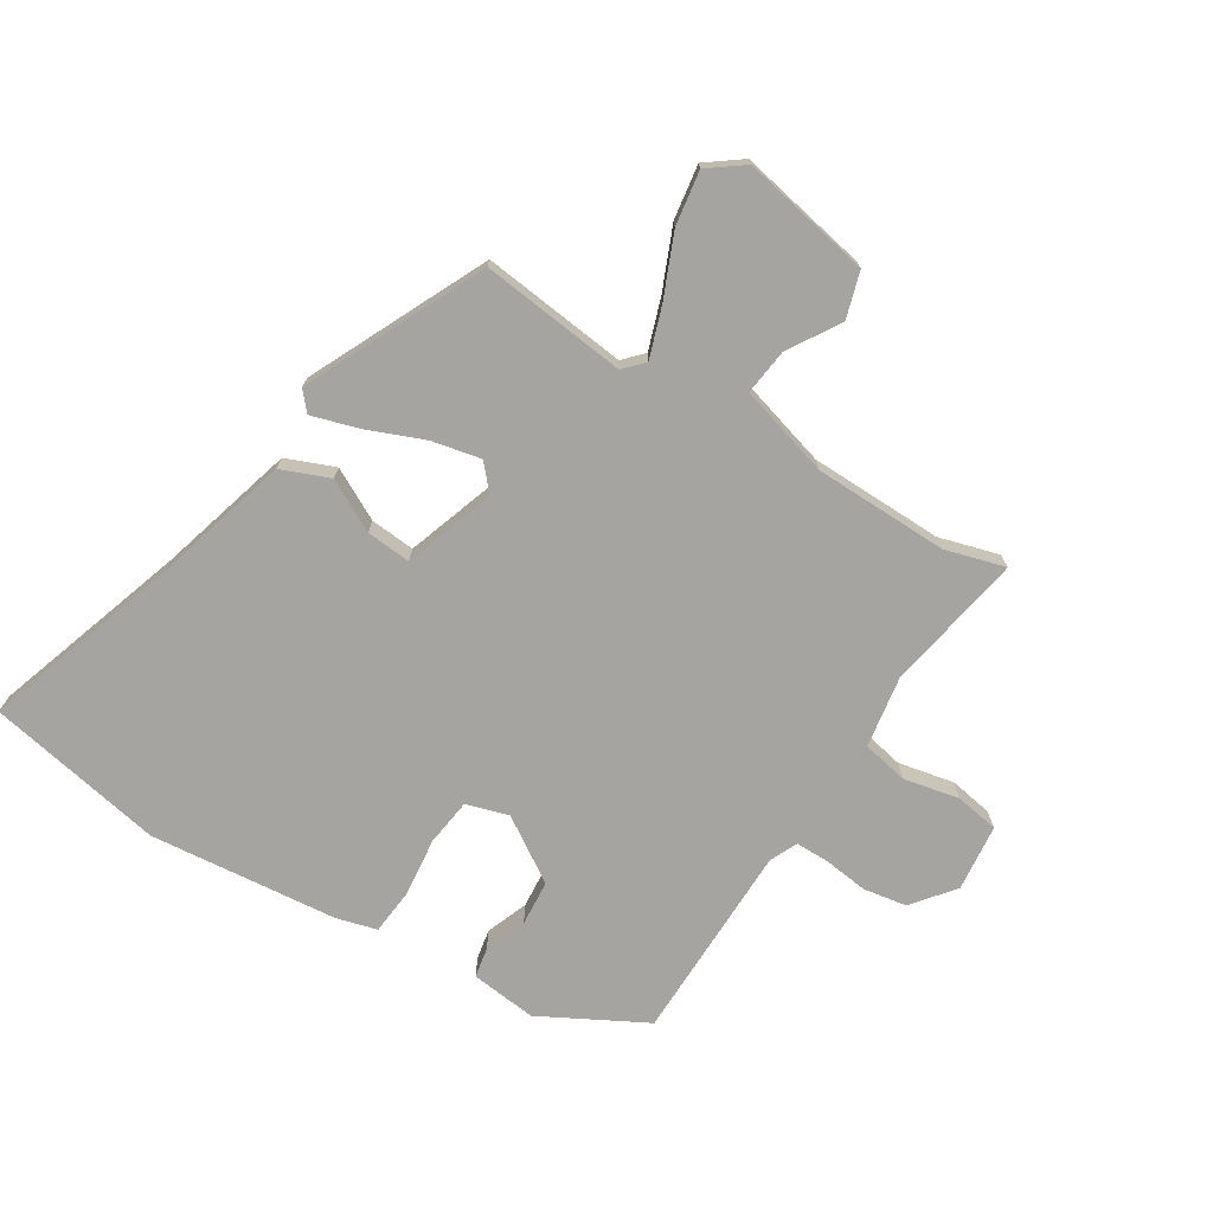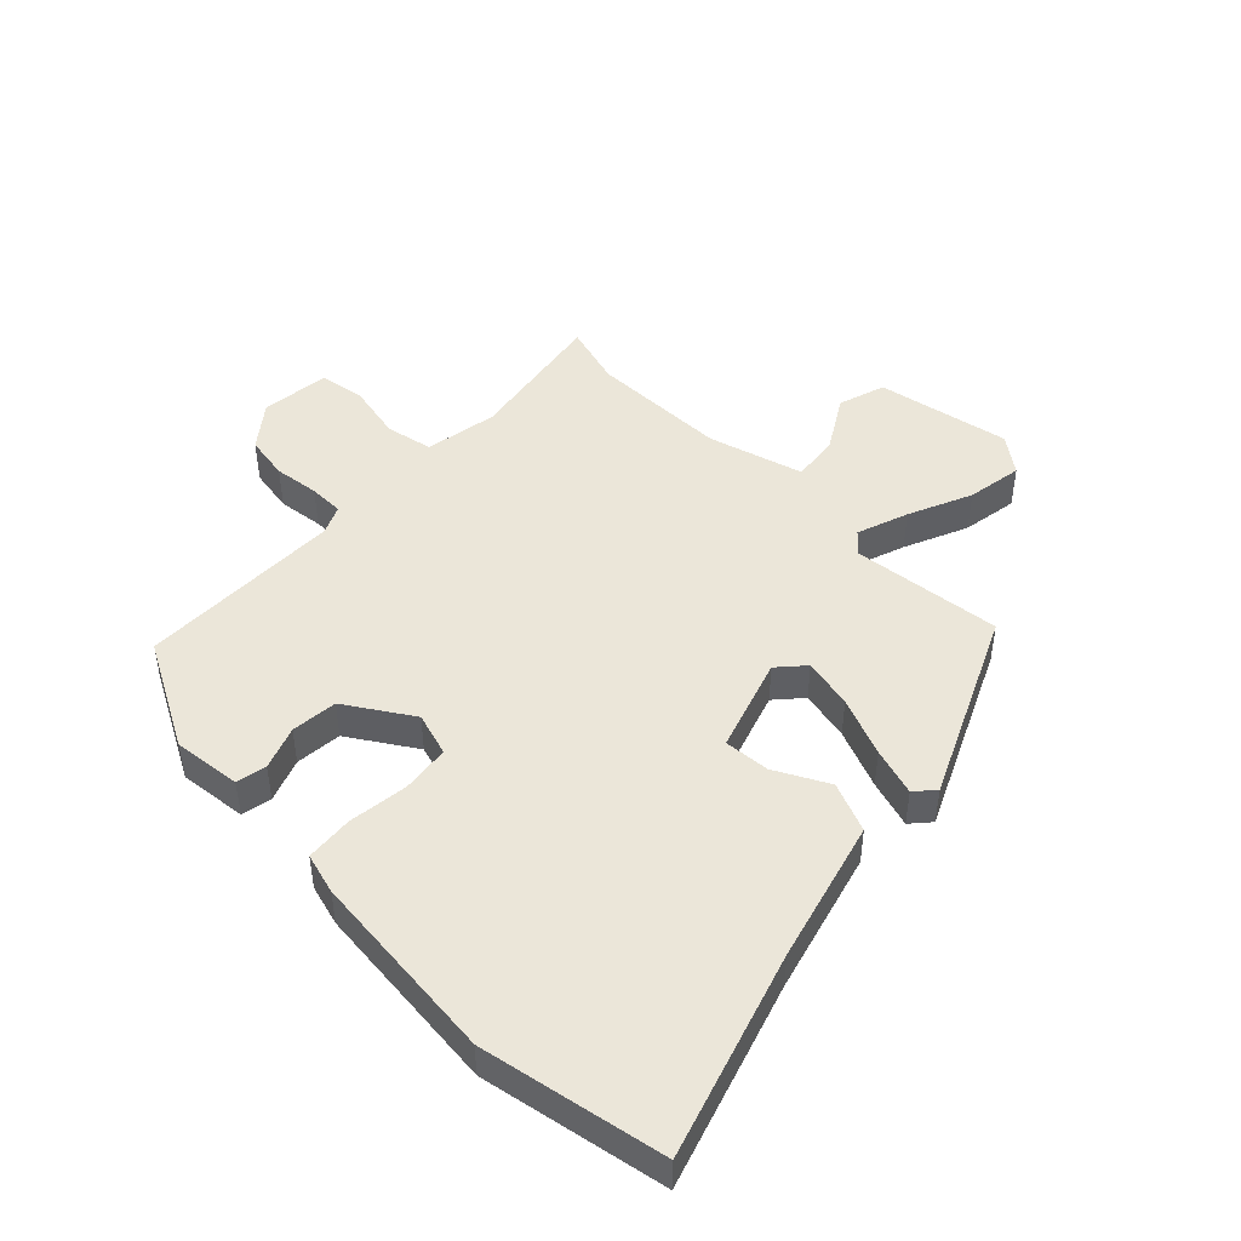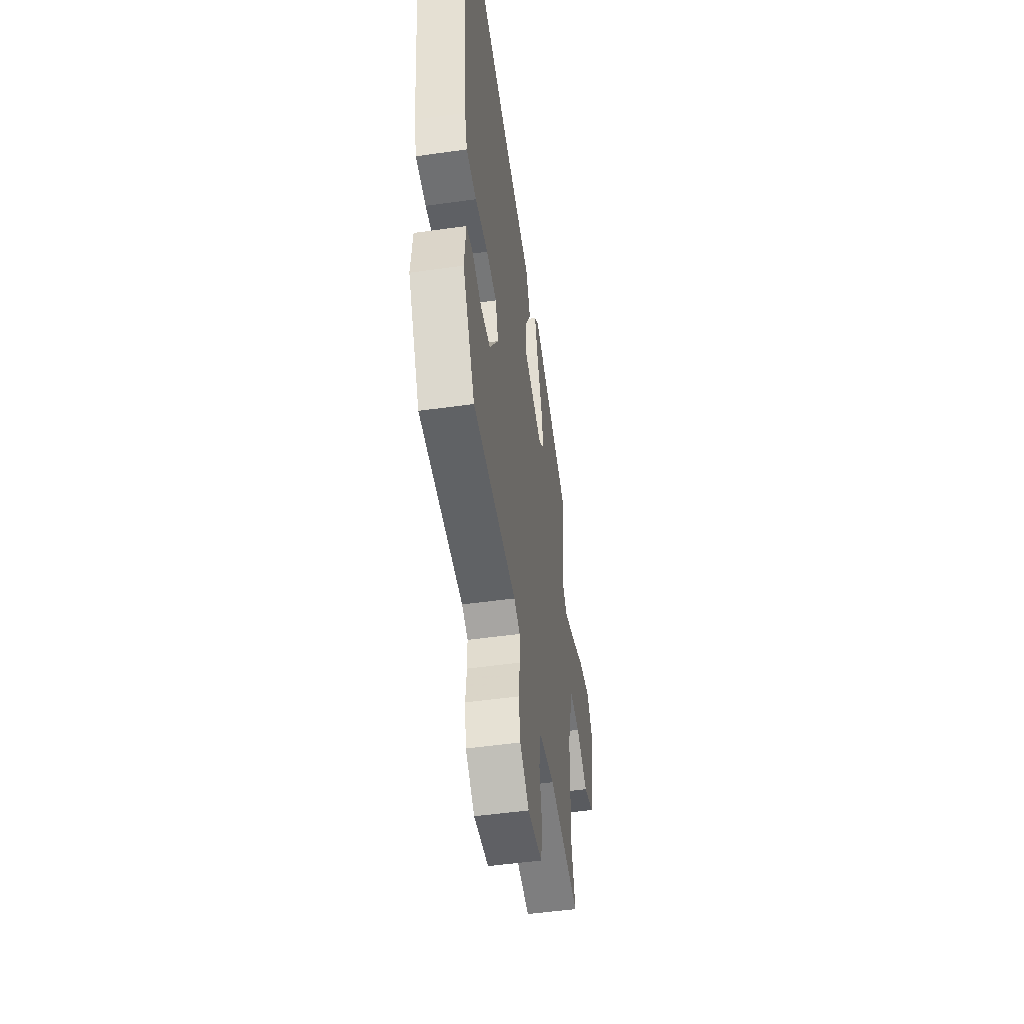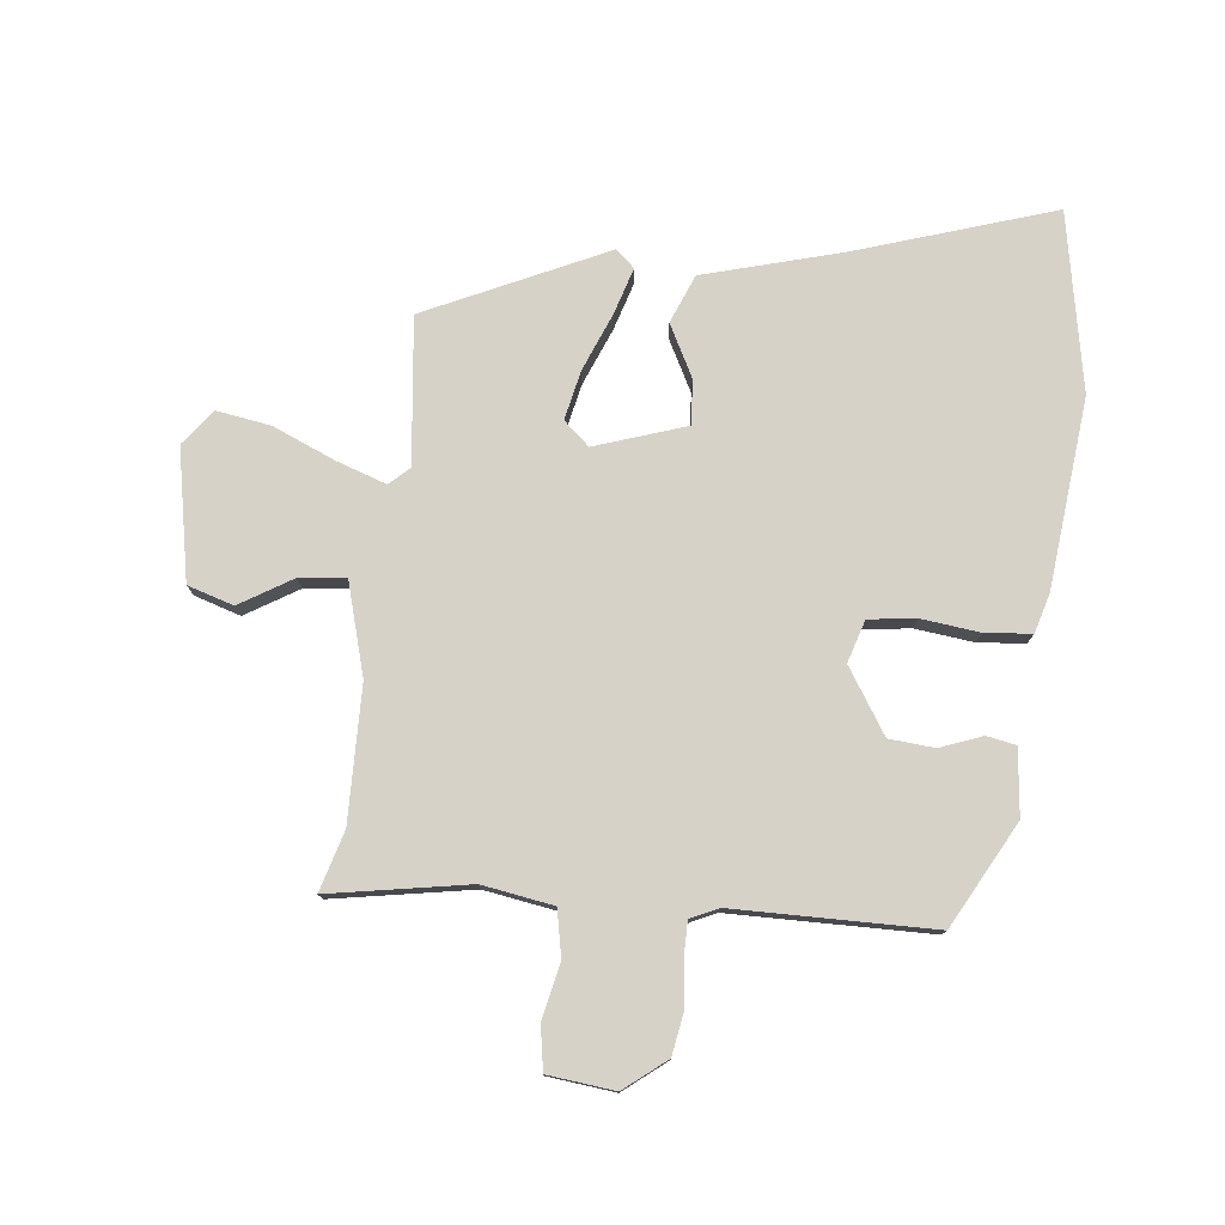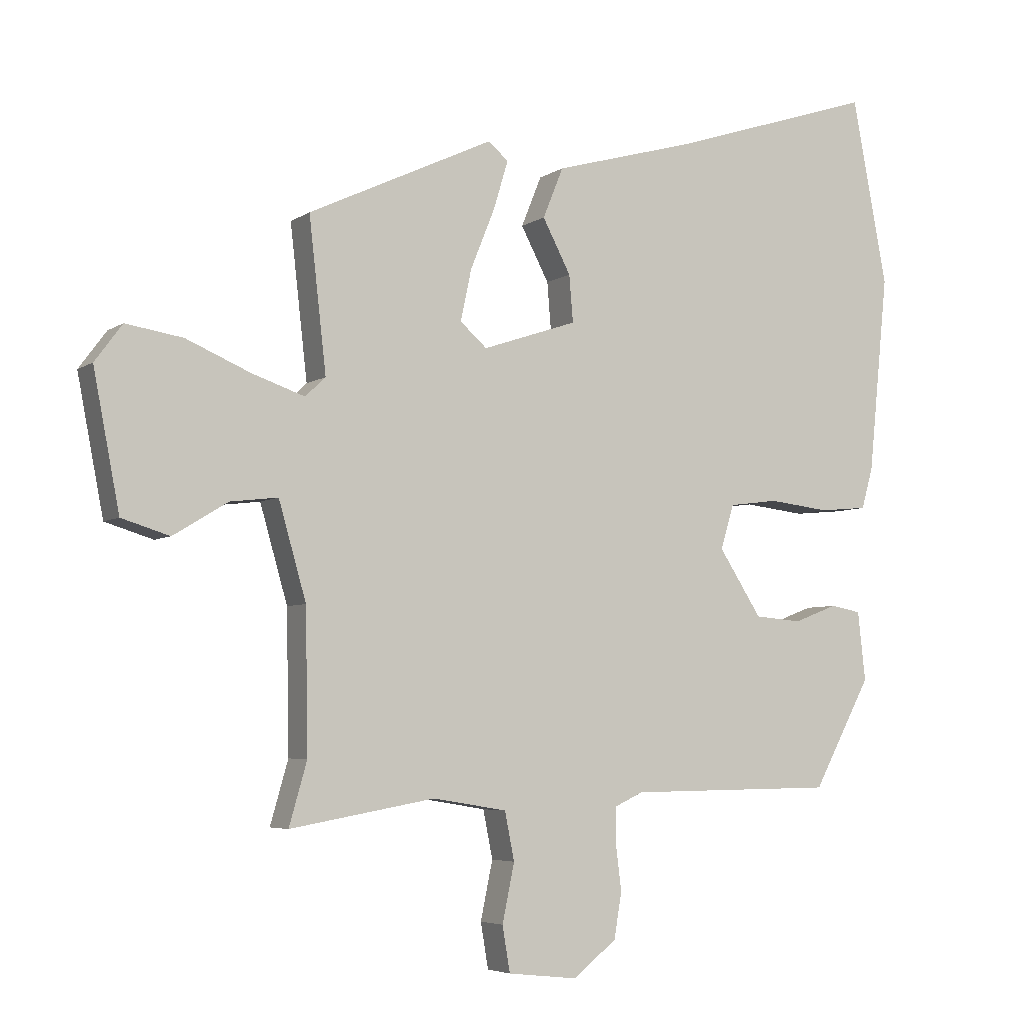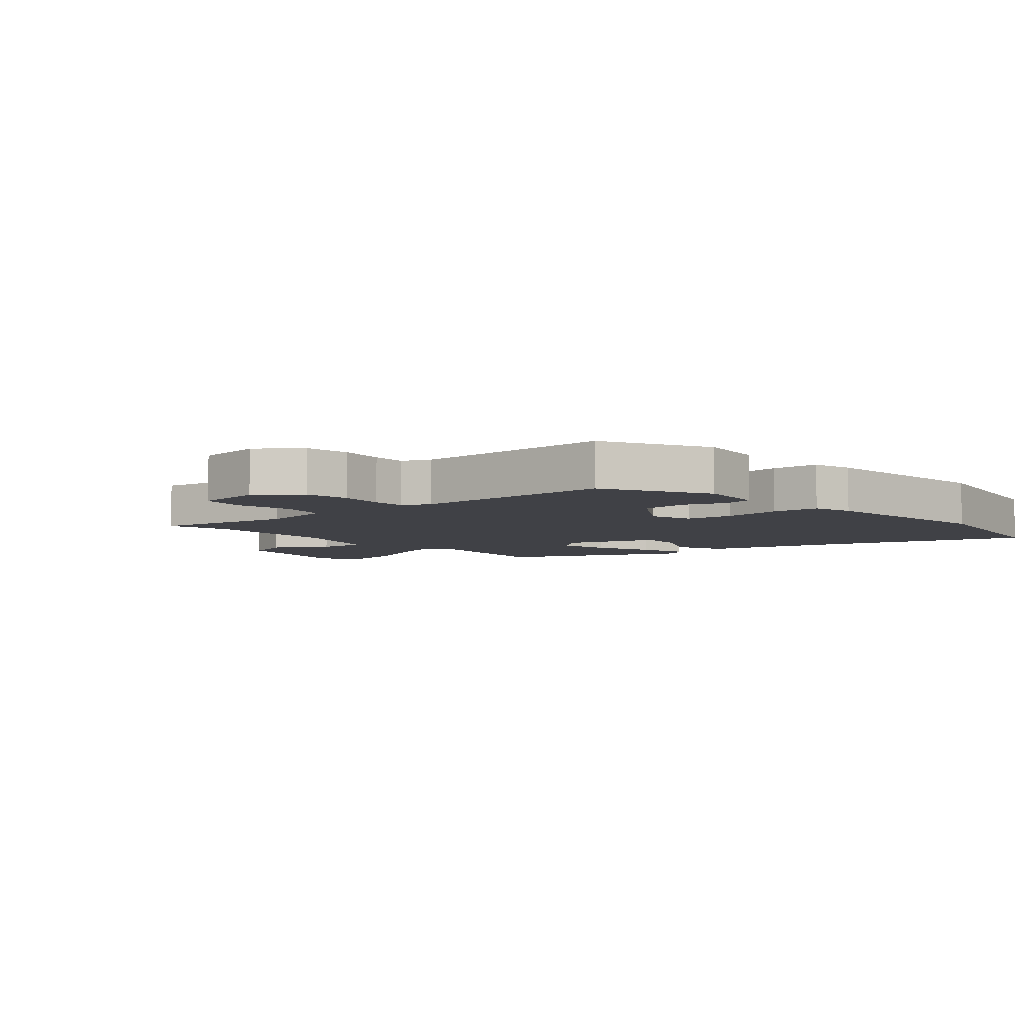
<metadata>
{"format":"obj","ext":"obj","renderer":"f3d","projection":"perspective","resolution":1024,"background":"white","views":[{"elev":-73.3,"azim":58.1,"up":"+Y"},{"elev":46.9,"azim":-45.4,"up":"+Y"},{"elev":-49.8,"azim":-81.1,"up":"+Z"},{"elev":77.5,"azim":-173.6,"up":"+Y"},{"elev":-5.1,"azim":152.3,"up":"+Z"},{"elev":-6.0,"azim":-138.6,"up":"+Y"}]}
</metadata>
<code>
v 0.485 0.07 0.348
v 0.458 0.07 0.11
v 0.49 0.07 0.08
v 0.572 0.07 0.108
v 0.673 0.07 0.151
v 0.762 0.07 0.165
v 0.805 0.07 0.107
v 0.764 0.07 -0.105
v 0.689 0.07 -0.128
v 0.604 0.07 -0.076
v 0.529 0.07 -0.067
v 0.486 0.07 -0.217
v 0.482 0.07 -0.436
v 0.51 0.07 -0.534
v 0.283 0.07 -0.494
v 0.167 0.07 -0.513
v 0.152 0.07 -0.588
v 0.171 0.07 -0.679
v 0.159 0.07 -0.75
v 0.05 0.07 -0.762
v -0.018 0.07 -0.708
v -0.03 0.07 -0.637
v -0.021 0.07 -0.565
v -0.021 0.07 -0.51
v -0.066 0.07 -0.489
v -0.391 0.07 -0.485
v -0.482 0.07 -0.315
v -0.47 0.07 -0.207
v -0.422 0.07 -0.198
v -0.354 0.07 -0.224
v -0.28 0.07 -0.218
v -0.213 0.07 -0.114
v -0.234 0.07 -0.045
v -0.311 0.07 -0.035
v -0.406 0.07 -0.046
v -0.482 0.07 -0.039
v -0.5 0.07 0.026
v -0.531 0.07 0.334
v -0.476 0.07 0.625
v -0.155 0.07 0.52
v 0.069 0.07 0.457
v 0.101 0.07 0.378
v 0.057 0.07 0.294
v 0.051 0.07 0.221
v 0.199 0.07 0.171
v 0.241 0.07 0.208
v 0.224 0.07 0.288
v 0.186 0.07 0.382
v 0.163 0.07 0.458
v 0.194 0.07 0.485
v 0.485 0 0.348
v 0.458 0 0.11
v 0.49 0 0.08
v 0.572 0 0.108
v 0.673 0 0.151
v 0.762 0 0.165
v 0.805 0 0.107
v 0.764 0 -0.105
v 0.689 0 -0.128
v 0.604 0 -0.076
v 0.529 0 -0.067
v 0.486 0 -0.217
v 0.482 0 -0.436
v 0.51 0 -0.534
v 0.283 0 -0.494
v 0.167 0 -0.513
v 0.152 0 -0.588
v 0.171 0 -0.679
v 0.159 0 -0.75
v 0.05 0 -0.762
v -0.018 0 -0.708
v -0.03 0 -0.637
v -0.021 0 -0.565
v -0.021 0 -0.51
v -0.066 0 -0.489
v -0.391 0 -0.485
v -0.482 0 -0.315
v -0.47 0 -0.207
v -0.422 0 -0.198
v -0.354 0 -0.224
v -0.28 0 -0.218
v -0.213 0 -0.114
v -0.234 0 -0.045
v -0.311 0 -0.035
v -0.406 0 -0.046
v -0.482 0 -0.039
v -0.5 0 0.026
v -0.531 0 0.334
v -0.476 0 0.625
v -0.155 0 0.52
v 0.069 0 0.457
v 0.101 0 0.378
v 0.057 0 0.294
v 0.051 0 0.221
v 0.199 0 0.171
v 0.241 0 0.208
v 0.224 0 0.288
v 0.186 0 0.382
v 0.163 0 0.458
v 0.194 0 0.485
f 50 1 2
f 49 50 2
f 48 49 2
f 47 48 2
f 46 47 2 3
f 45 46 3
f 40 41 42 43
f 40 43 44
f 39 40 44
f 38 39 44
f 37 38 44
f 36 37 44
f 35 36 44
f 34 35 44
f 33 34 44 45
f 28 29 30
f 27 28 30
f 26 27 30
f 25 26 30
f 24 25 30 31
f 21 22 23
f 20 21 23
f 19 20 23
f 18 19 23
f 17 18 23
f 16 17 23 24
f 24 31 32
f 16 24 32
f 15 16 32
f 8 9 10
f 7 8 10
f 6 7 10
f 5 6 10
f 4 5 10
f 3 4 10 11
f 45 3 11 12
f 32 33 45
f 15 32 45
f 14 15 45
f 13 14 45
f 12 13 45
f 52 51 100
f 52 100 99
f 52 99 98
f 52 98 97
f 53 52 97 96
f 53 96 95
f 93 92 91 90
f 94 93 90
f 94 90 89
f 94 89 88
f 94 88 87
f 94 87 86
f 94 86 85
f 94 85 84
f 95 94 84 83
f 80 79 78
f 80 78 77
f 80 77 76
f 80 76 75
f 81 80 75 74
f 73 72 71
f 73 71 70
f 73 70 69
f 73 69 68
f 73 68 67
f 74 73 67 66
f 82 81 74
f 82 74 66
f 82 66 65
f 60 59 58
f 60 58 57
f 60 57 56
f 60 56 55
f 60 55 54
f 61 60 54 53
f 62 61 53 95
f 95 83 82
f 95 82 65
f 95 65 64
f 95 64 63
f 95 63 62
f 1 51 52 2
f 2 52 53 3
f 3 53 54 4
f 4 54 55 5
f 5 55 56 6
f 6 56 57 7
f 7 57 58 8
f 8 58 59 9
f 9 59 60 10
f 10 60 61 11
f 11 61 62 12
f 12 62 63 13
f 13 63 64 14
f 14 64 65 15
f 15 65 66 16
f 16 66 67 17
f 17 67 68 18
f 18 68 69 19
f 19 69 70 20
f 20 70 71 21
f 21 71 72 22
f 22 72 73 23
f 23 73 74 24
f 24 74 75 25
f 25 75 76 26
f 26 76 77 27
f 27 77 78 28
f 28 78 79 29
f 29 79 80 30
f 30 80 81 31
f 31 81 82 32
f 32 82 83 33
f 33 83 84 34
f 34 84 85 35
f 35 85 86 36
f 36 86 87 37
f 37 87 88 38
f 38 88 89 39
f 39 89 90 40
f 40 90 91 41
f 41 91 92 42
f 42 92 93 43
f 43 93 94 44
f 44 94 95 45
f 45 95 96 46
f 46 96 97 47
f 47 97 98 48
f 48 98 99 49
f 49 99 100 50
f 50 100 51 1

</code>
